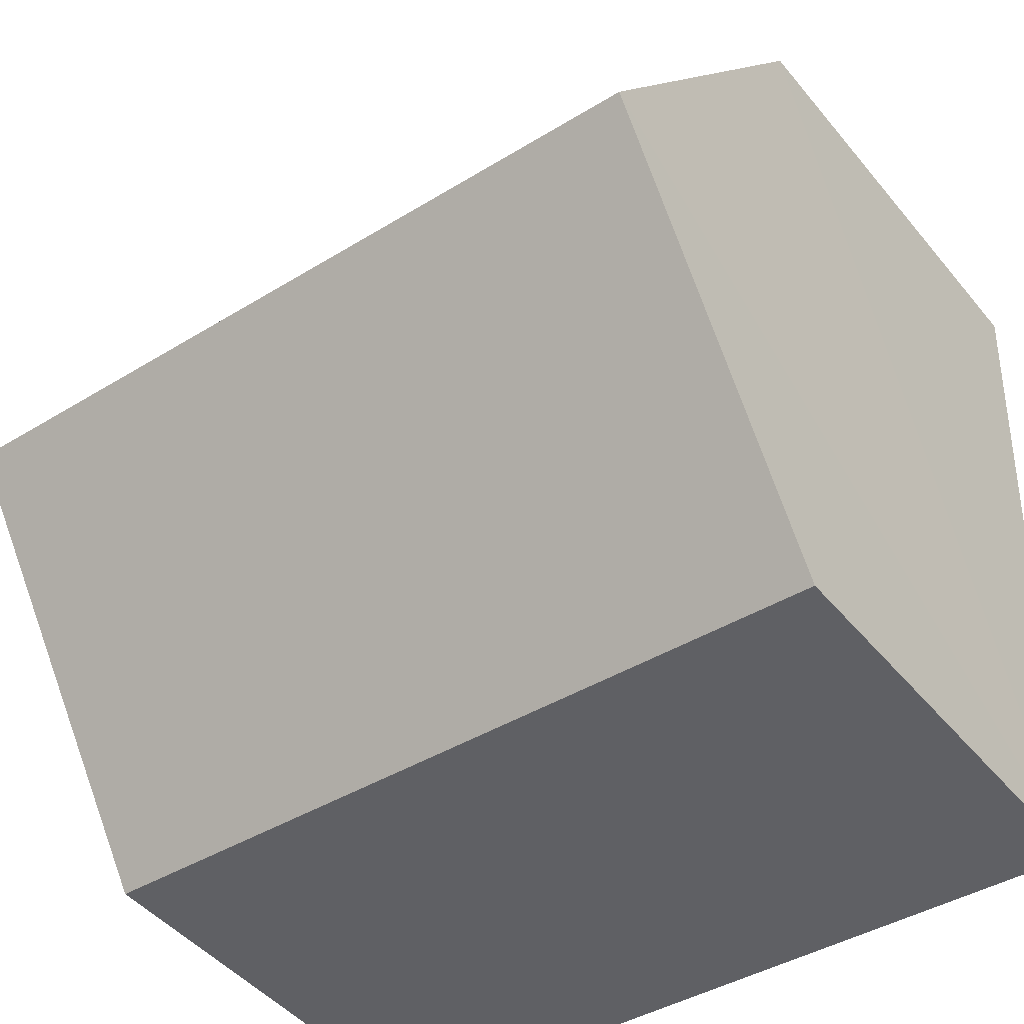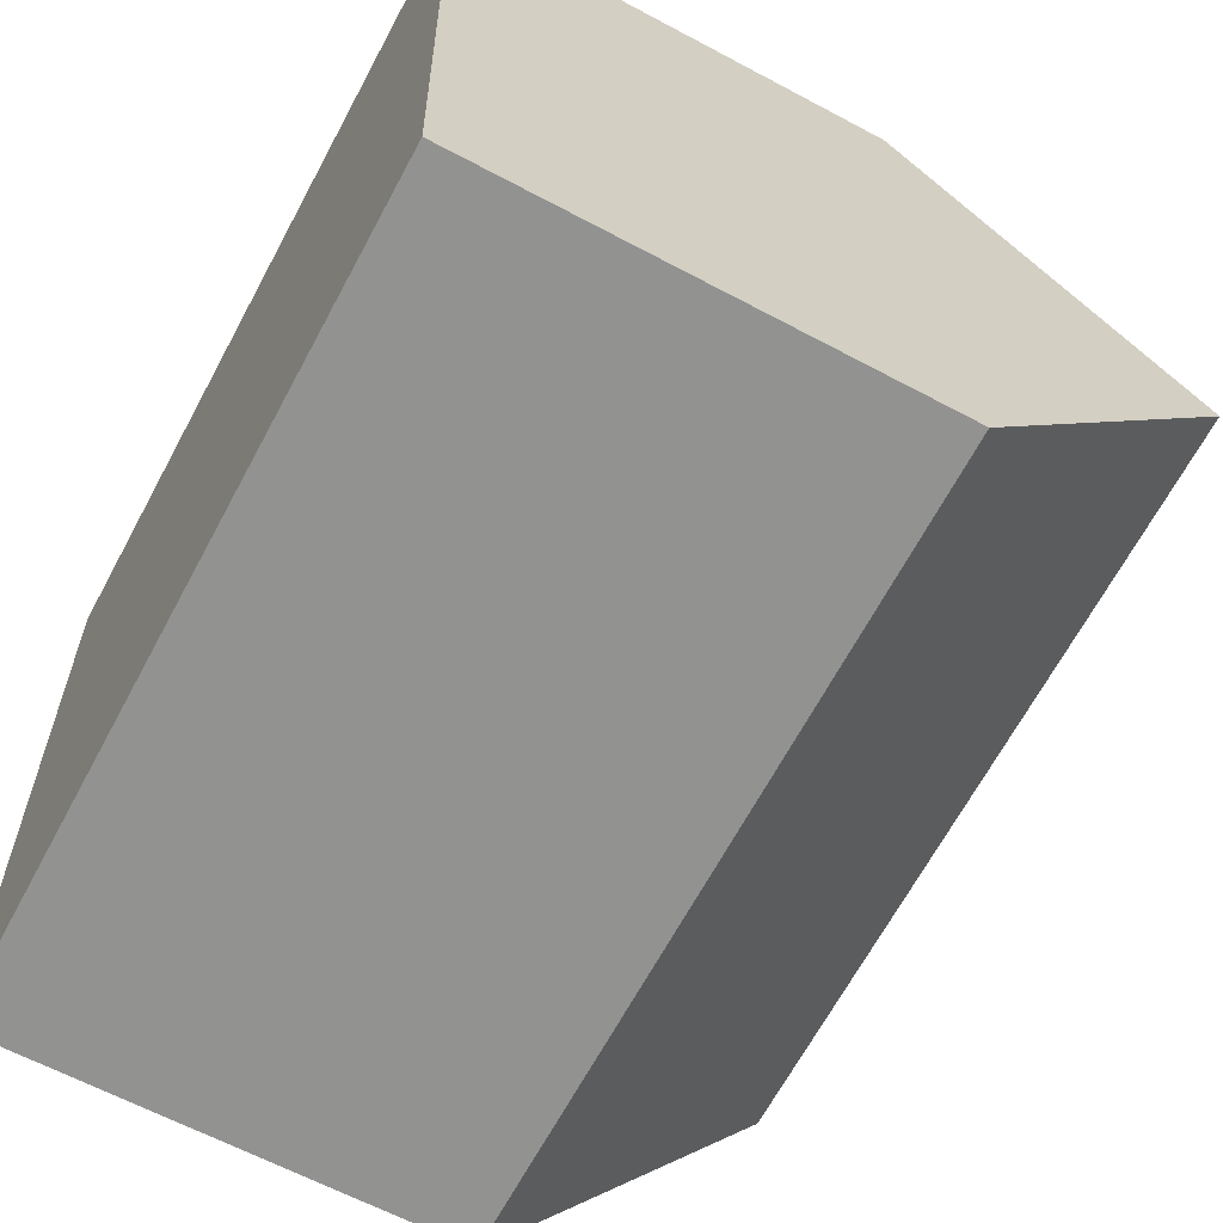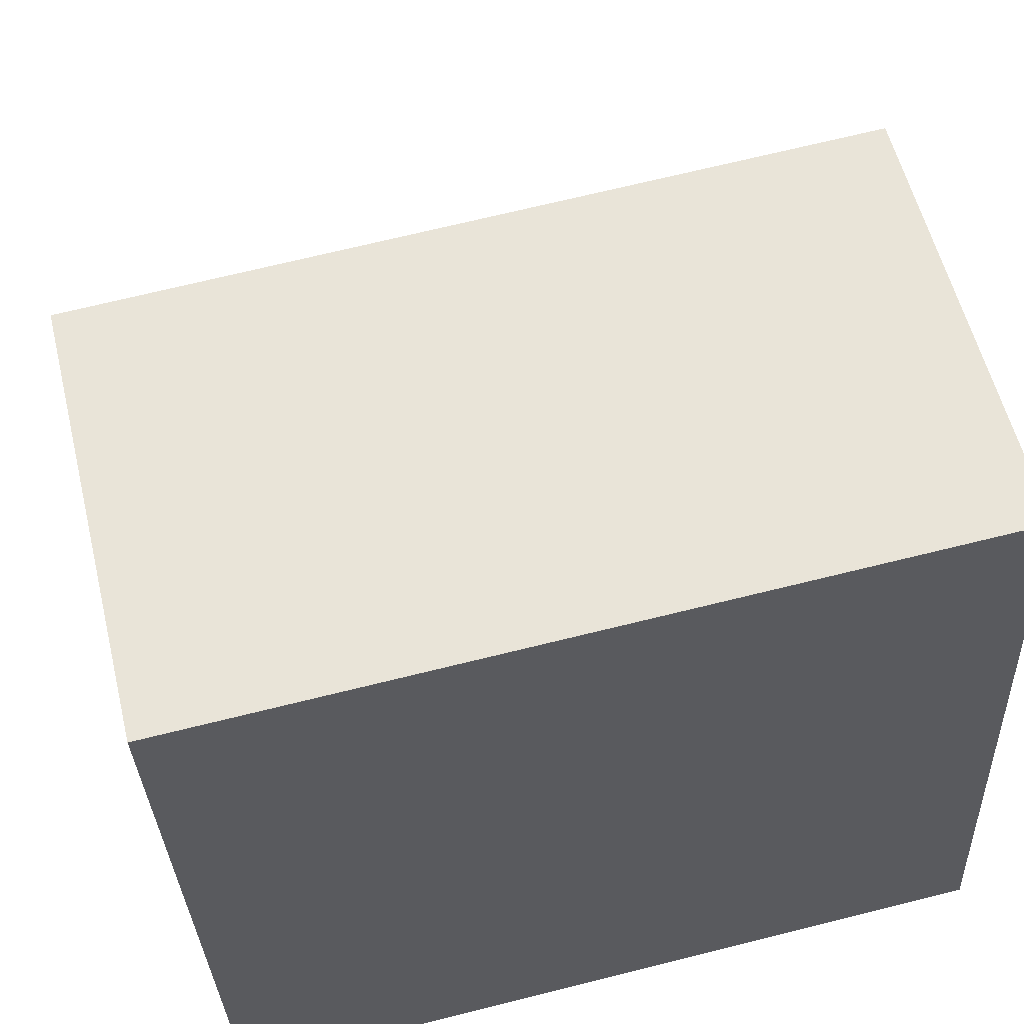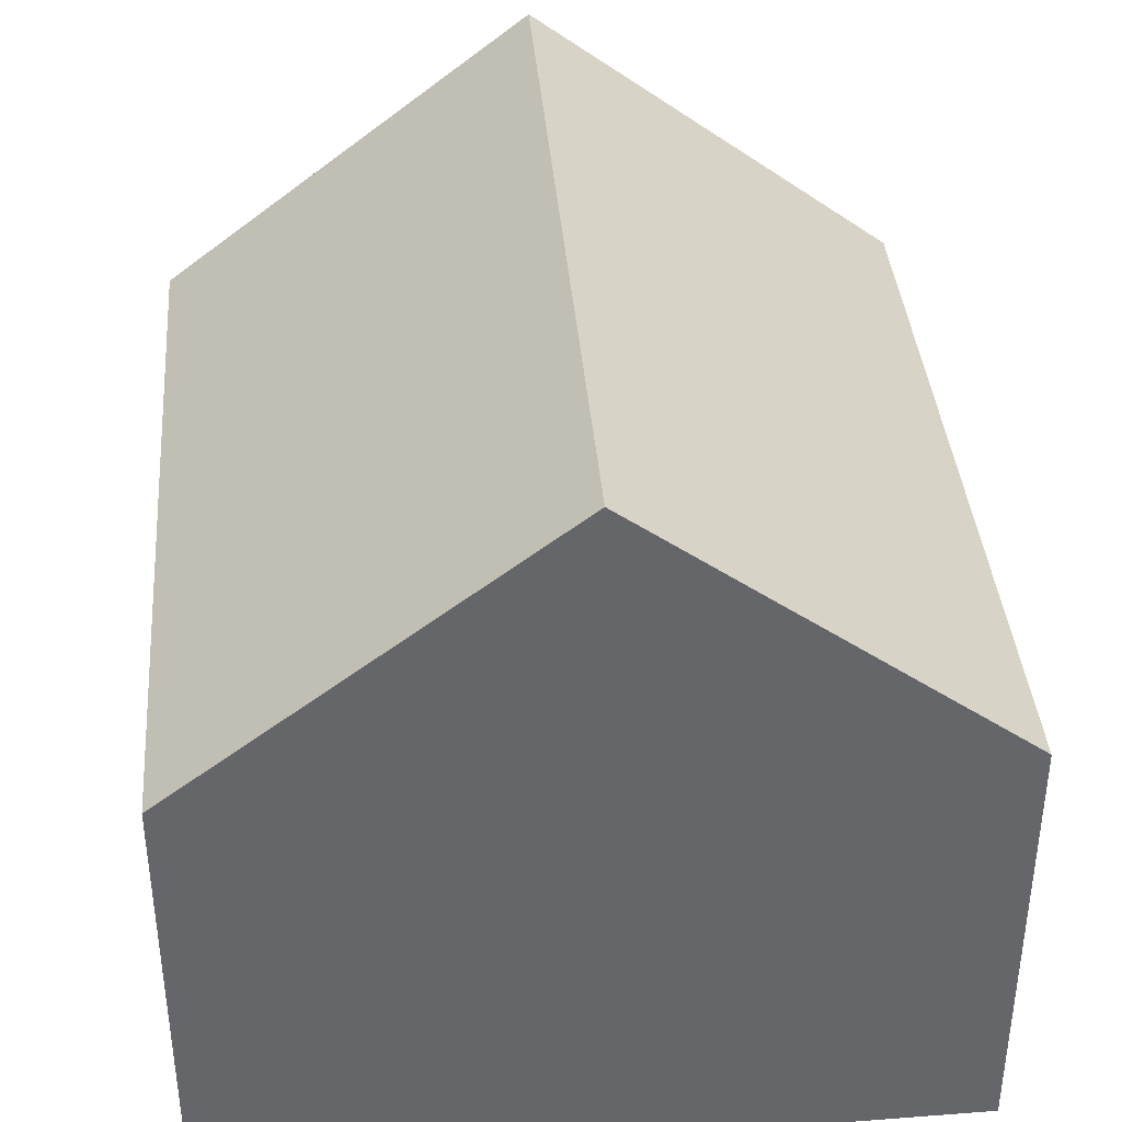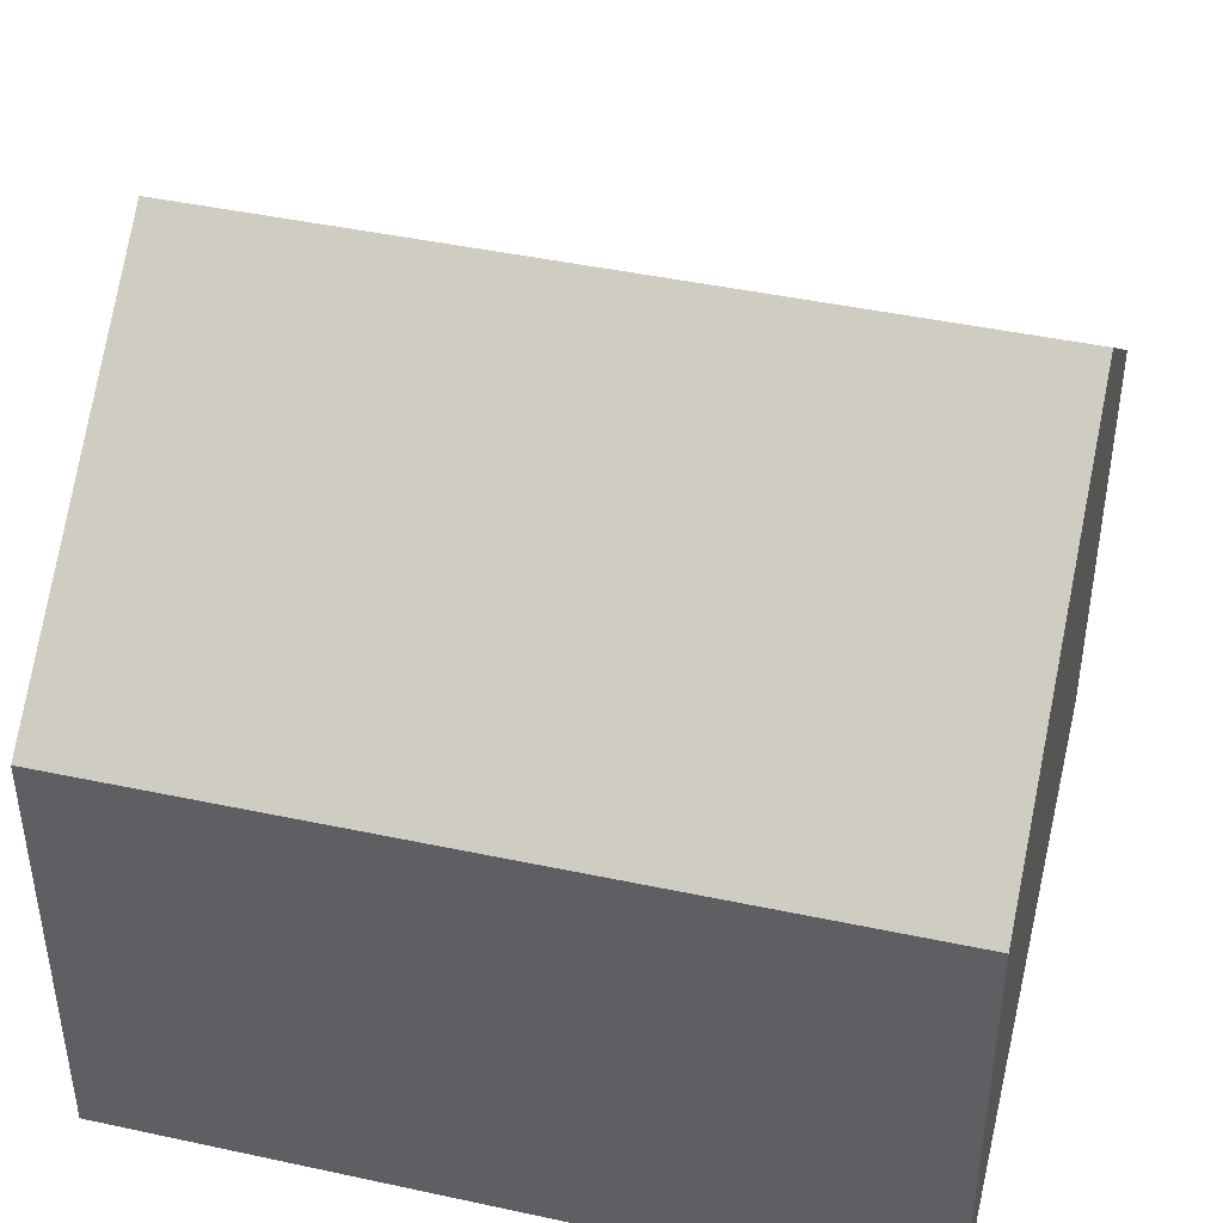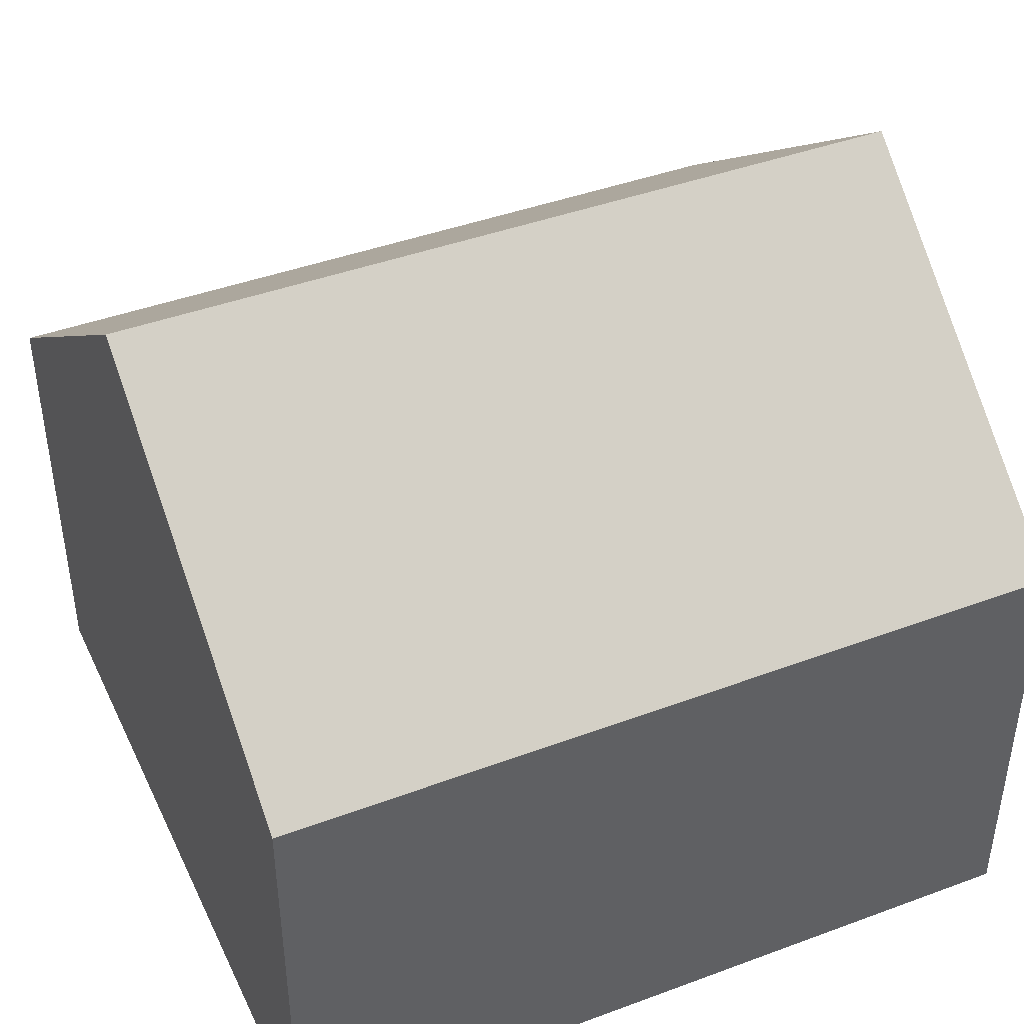
<metadata>
{"format":"obj","ext":"obj","renderer":"f3d","projection":"perspective","resolution":1024,"background":"white","views":[{"elev":-46.1,"azim":-143.0,"up":"+Z"},{"elev":-63.3,"azim":61.6,"up":"+Z"},{"elev":56.9,"azim":-13.6,"up":"+Z"},{"elev":38.7,"azim":-97.9,"up":"+Y"},{"elev":42.9,"azim":11.4,"up":"+Y"},{"elev":43.5,"azim":-26.6,"up":"+Y"}]}
</metadata>
<code>
v  0.225 10.41 -5.304
v  11.63 6.378 -9.955
v  0.448 6.378 -10.58
v  11.4 10.41 -4.676
v  0 6.359 3.894e-16
v  11.17 6.395 0.581
v  11.17 -3.558e-17 0.581
v  11.4 2.863e-16 -4.676
v  11.63 6.096e-16 -9.955
v  0.448 6.48e-16 -10.58
v  0.225 3.248e-16 -5.304
v  0 0 0
g defaultobject
f 1 2 3
f 2 1 4
f 5 4 1
f 4 5 6
f 7 4 6
f 4 7 2
f 2 7 8
f 2 8 9
f 9 3 2
f 3 9 10
f 10 1 3
f 1 10 5
f 5 10 11
f 5 11 12
f 5 7 6
f 7 5 12
f 8 10 9
f 10 8 7
f 10 7 11
f 11 7 12

</code>
